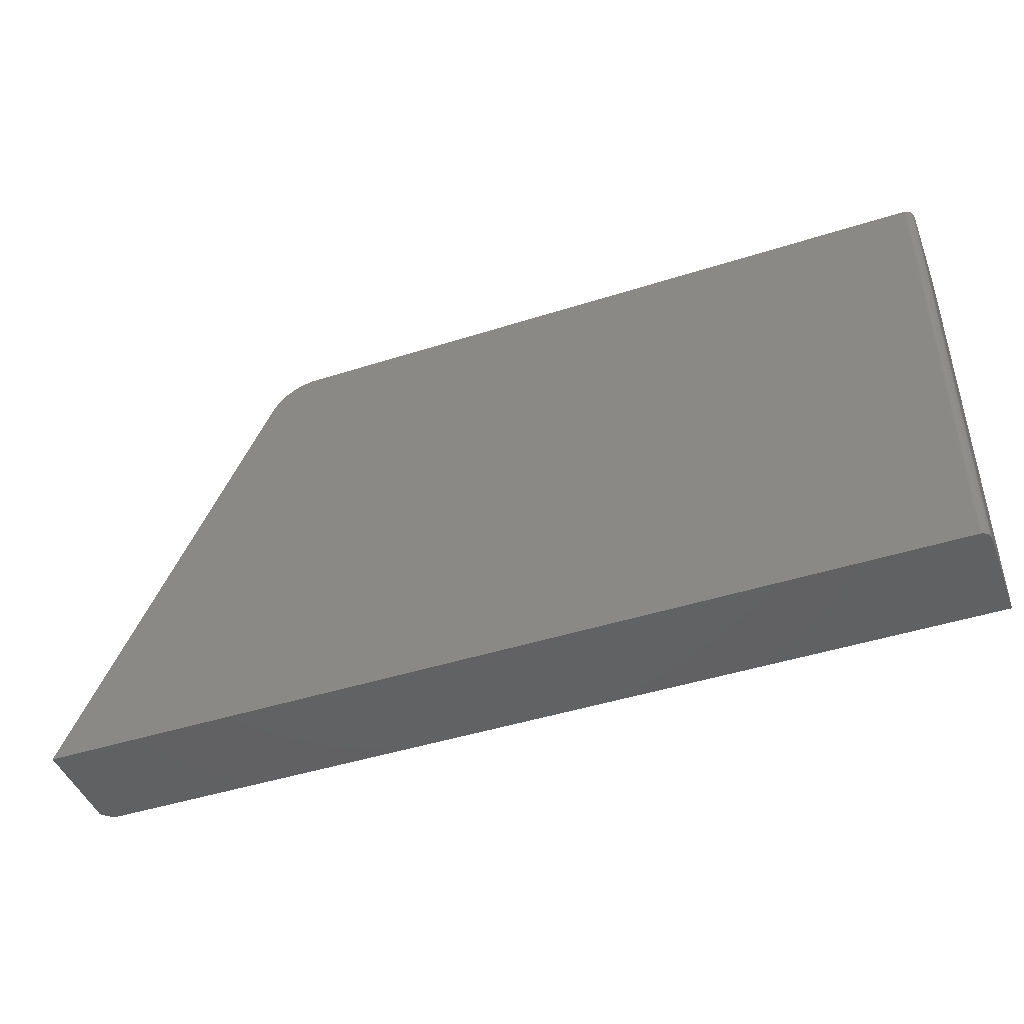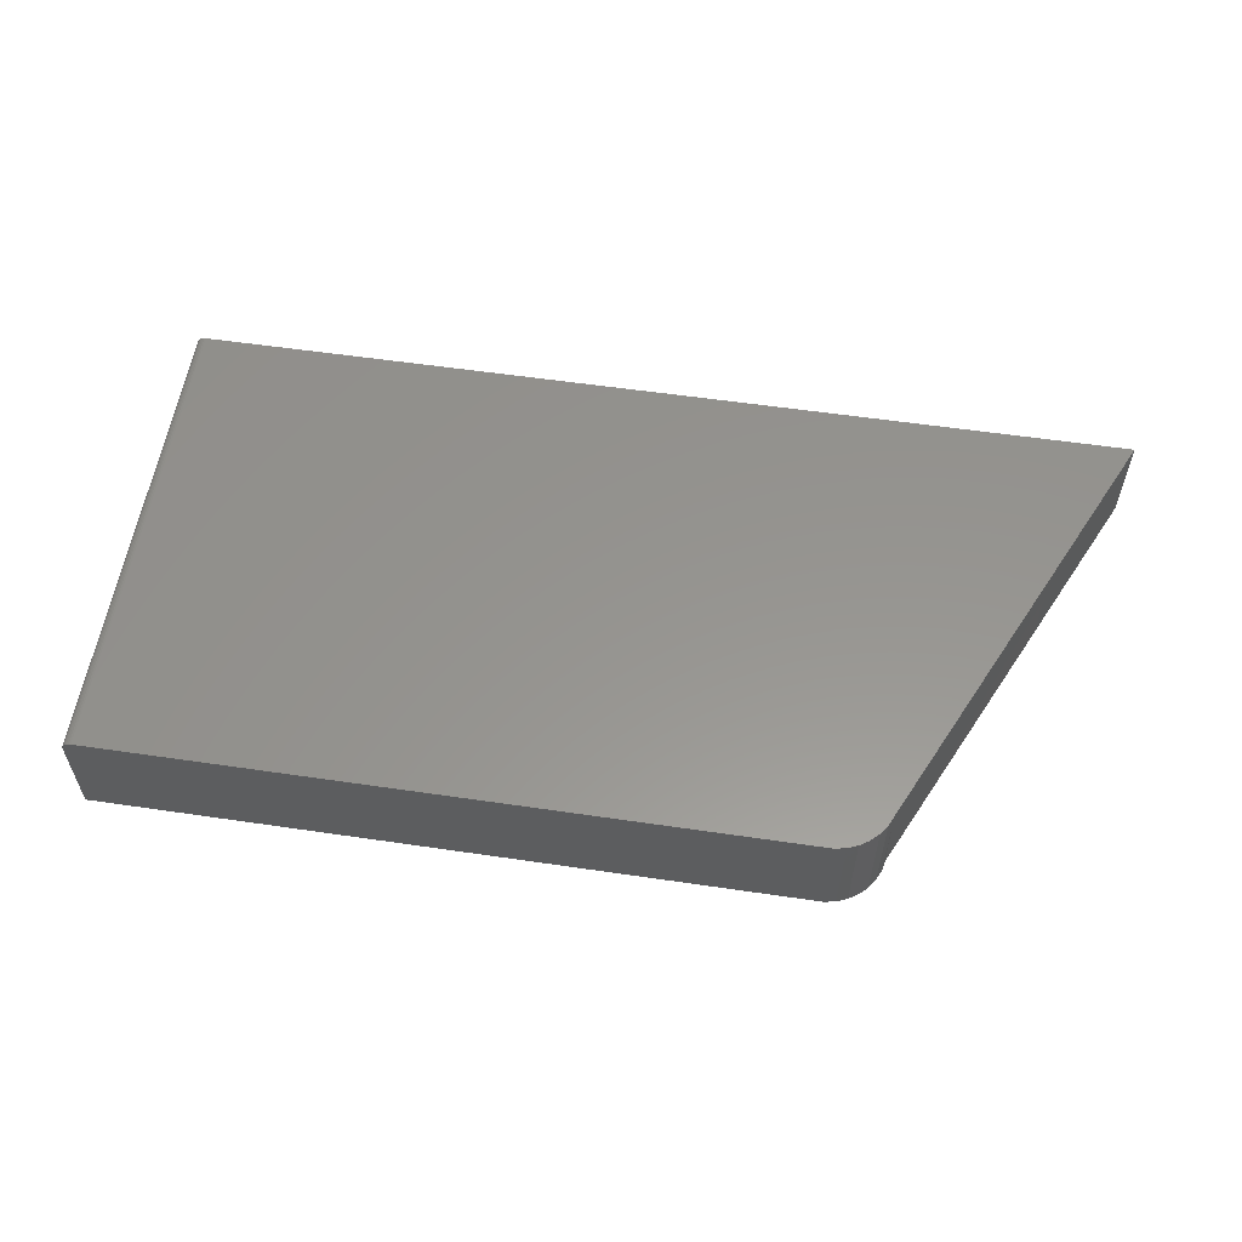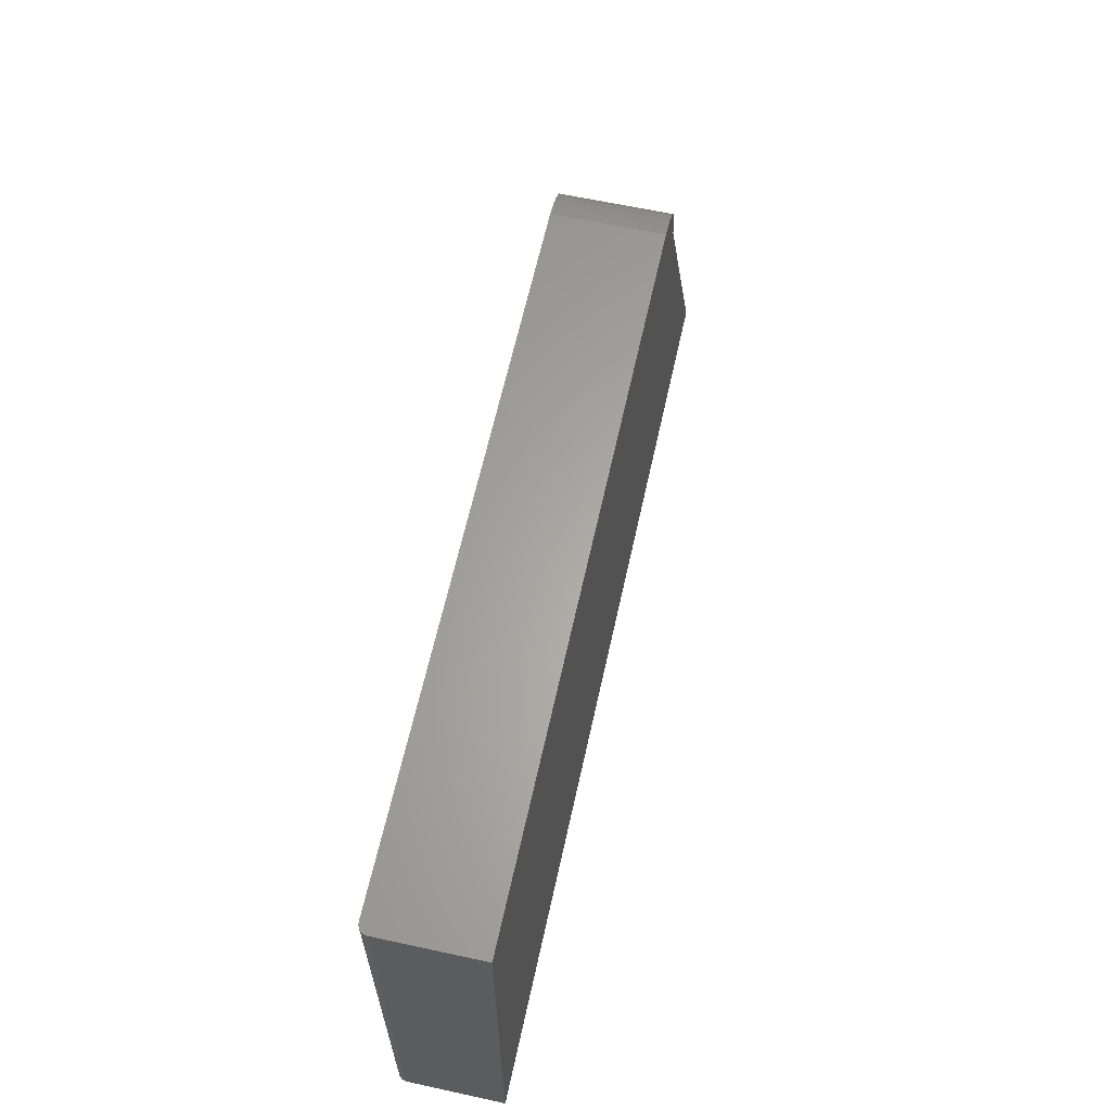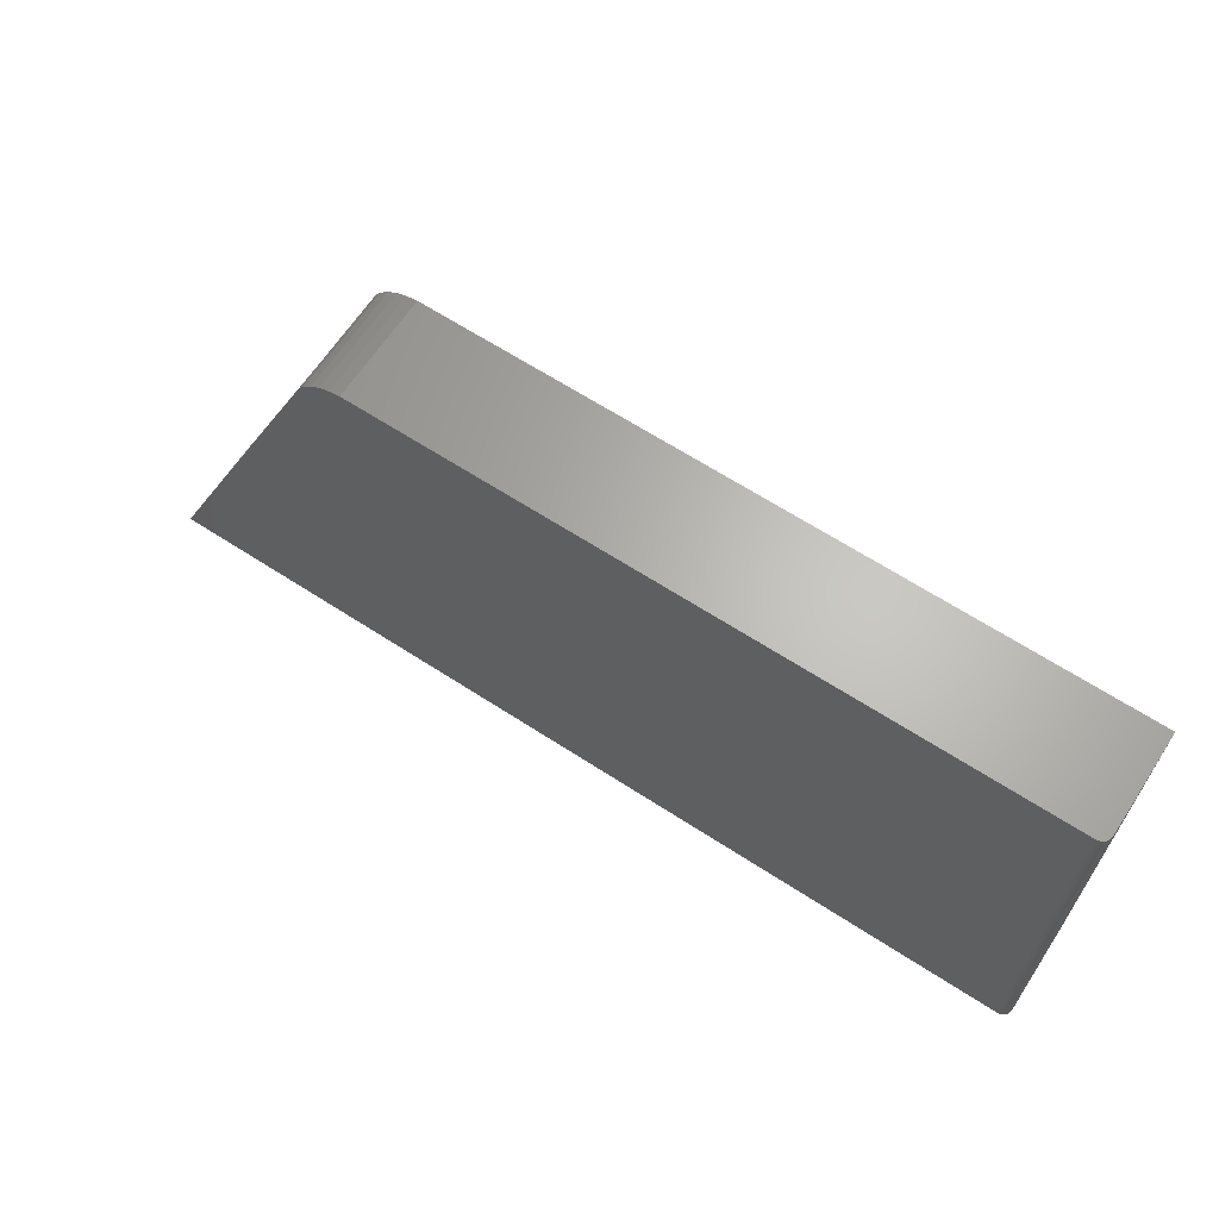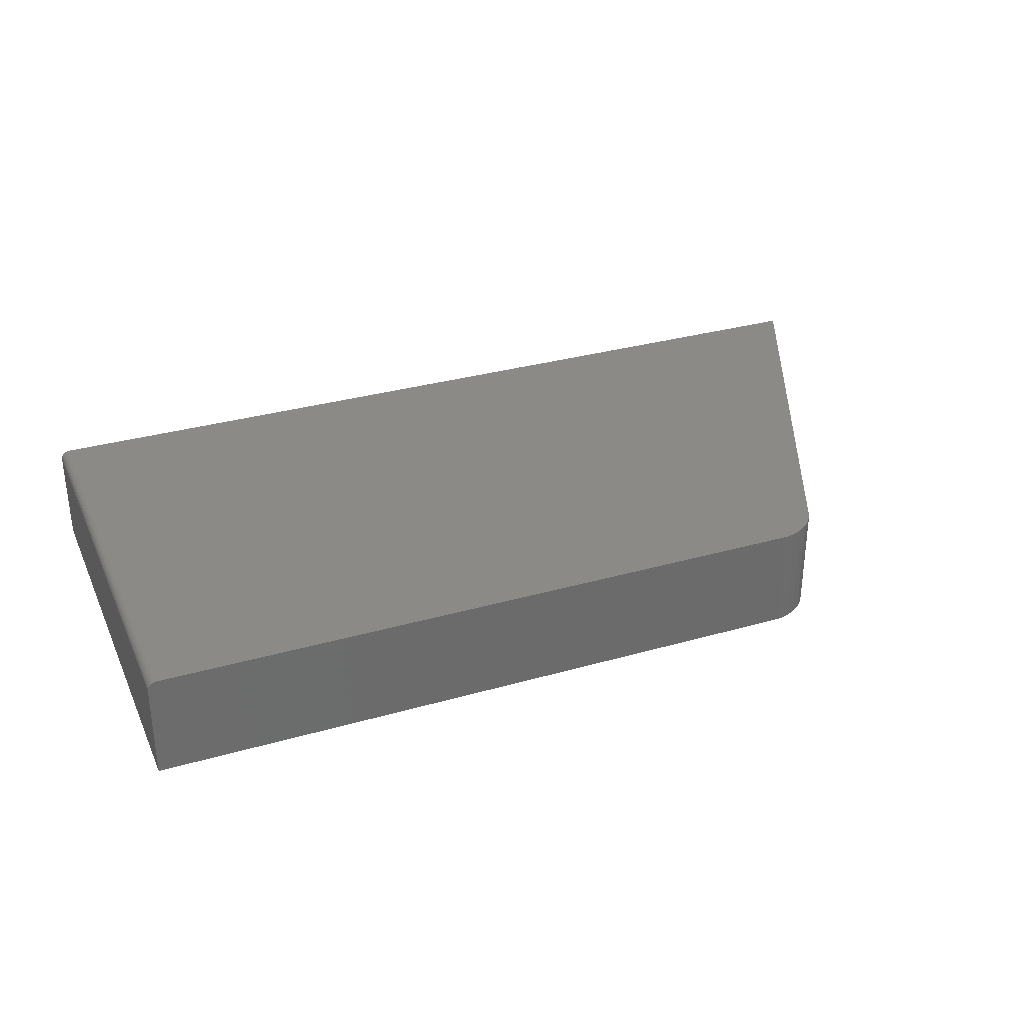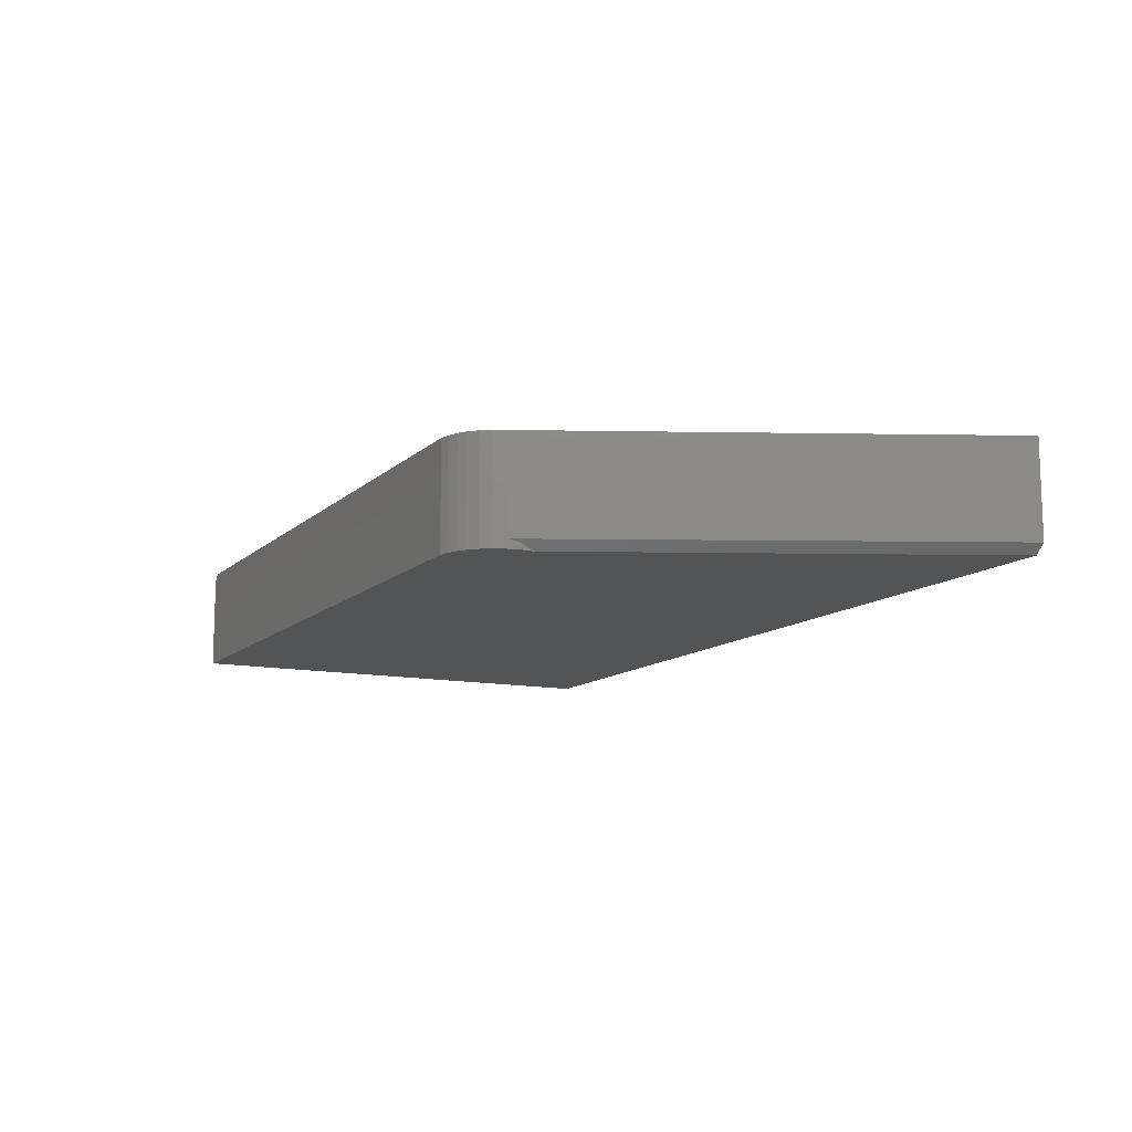
<metadata>
{"format":"stl","ext":"stl","renderer":"f3d","projection":"perspective","resolution":1024,"background":"white","views":[{"elev":-45.0,"azim":-159.7,"up":"+Z"},{"elev":57.4,"azim":8.7,"up":"+Y"},{"elev":62.9,"azim":-77.6,"up":"+Z"},{"elev":64.9,"azim":-146.8,"up":"+Z"},{"elev":31.9,"azim":-21.9,"up":"+Y"},{"elev":-11.8,"azim":63.3,"up":"+Y"}]}
</metadata>
<code>
# stl→obj: 44 verts, 84 faces
v 0.003472 0.08462 -2.126e-19
v 0.006288 0.08579 -3.851e-19
v 0.007812 0.08594 -4.784e-19
v 0.004823 0.08534 -2.953e-19
v 0.7414 0 -4.54e-17
v 0 0 0
v 0 0.07812 0
v 0.0001501 0.07965 -9.192e-21
v 0.0005947 0.08111 -3.641e-20
v 0.001317 0.08247 -8.062e-20
v 0.002288 0.08365 -1.401e-19
v 0.75 0.08594 -4.592e-17
v 0.75 0.007812 -4.592e-17
v 0.5921 0.08594 0.3474
v 0.007812 0.08594 0.3789
v 0.5526 0.08594 0.3789
v 0.5614 0.08594 0.3772
v 0.5696 0.08594 0.3739
v 0.5771 0.08594 0.369
v 0.5834 0.08594 0.3628
v 0.5885 0.08594 0.3555
v 0 0.07812 0.3789
v 2.32e-17 0 0.3789
v 0.002288 0.08365 0.3789
v 0.001317 0.08247 0.3789
v 0.003472 0.08462 0.3789
v 0.5526 0 0.3789
v 0.006288 0.08579 0.3789
v 0.004823 0.08534 0.3789
v 0.0005947 0.08111 0.3789
v 0.0001501 0.07965 0.3789
v 0.5614 0 0.3772
v 0.5921 0.007812 0.3474
v 0.5931 0.00728 0.3439
v 0.5939 0 0.34
v 0.5942 0.005604 0.3374
v 0.5944 0 0.3324
v 0.5944 0.003137 0.331
v 0.5938 0 0.3249
v 0.5921 0 0.3474
v 0.5885 0 0.3555
v 0.5834 0 0.3628
v 0.5771 0 0.369
v 0.5696 0 0.3739
f 1 2 3
f 4 2 1
f 5 6 7
f 5 7 8
f 5 8 9
f 5 9 10
f 5 10 11
f 5 11 1
f 5 1 3
f 5 3 12
f 5 12 13
f 14 12 3
f 15 16 17
f 15 17 18
f 15 18 19
f 15 19 20
f 15 20 21
f 15 21 14
f 15 14 3
f 22 7 23
f 23 7 6
f 24 25 26
f 27 16 15
f 23 27 15
f 23 15 28
f 23 28 29
f 23 29 26
f 23 26 25
f 25 30 31
f 25 31 22
f 25 22 23
f 15 3 28
f 28 3 2
f 28 2 29
f 29 2 4
f 29 4 26
f 26 4 1
f 26 1 24
f 24 1 11
f 24 11 25
f 25 11 10
f 25 10 30
f 30 10 9
f 30 9 31
f 31 9 8
f 31 8 22
f 22 8 7
f 16 27 32
f 14 21 33
f 34 35 36
f 36 35 37
f 36 37 38
f 39 38 37
f 40 35 34
f 40 34 33
f 40 33 21
f 40 21 41
f 41 21 42
f 42 21 20
f 42 20 43
f 43 20 19
f 43 19 44
f 44 19 18
f 44 18 32
f 32 18 17
f 32 17 16
f 39 6 5
f 23 6 39
f 23 39 37
f 23 37 35
f 23 35 40
f 23 40 41
f 23 41 42
f 23 42 43
f 23 43 44
f 23 44 32
f 23 32 27
f 13 12 34
f 14 34 12
f 33 34 14
f 13 34 36
f 13 36 38
f 13 38 39
f 13 39 5

</code>
